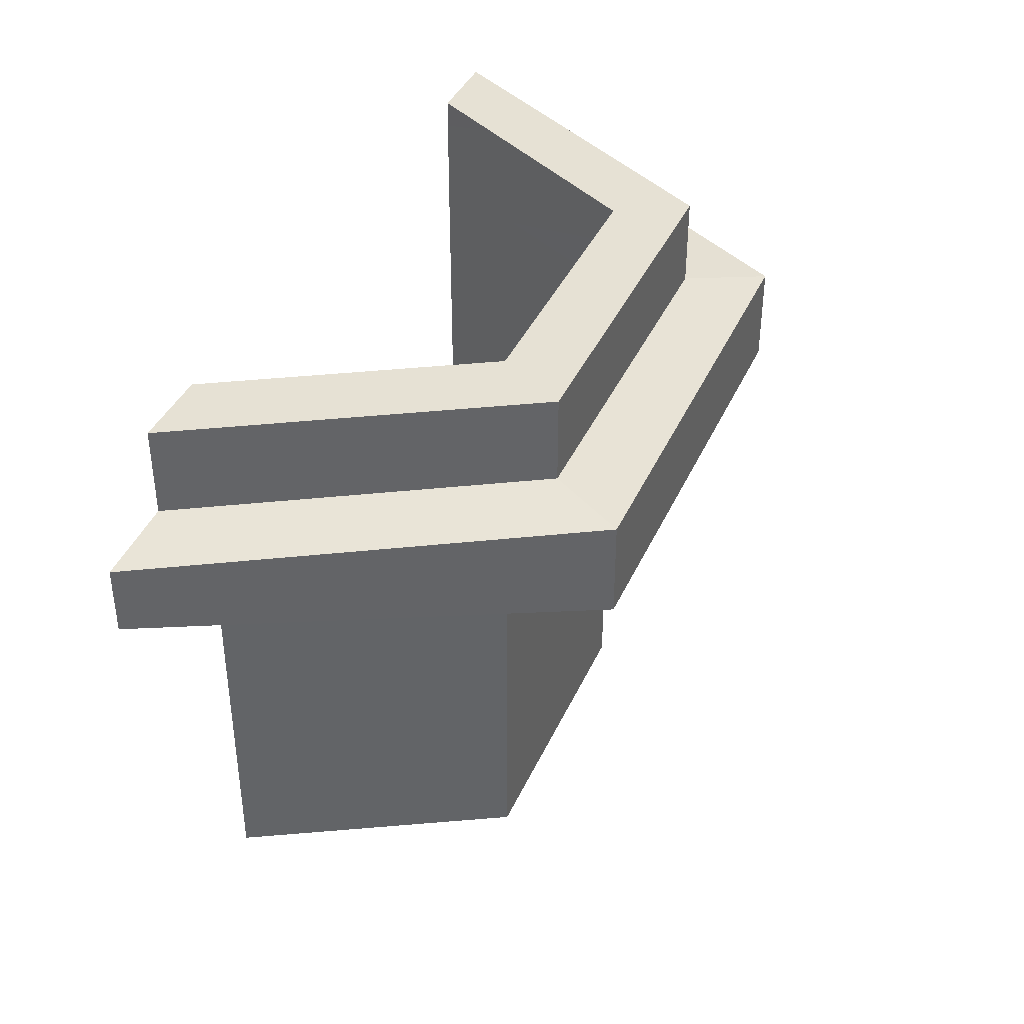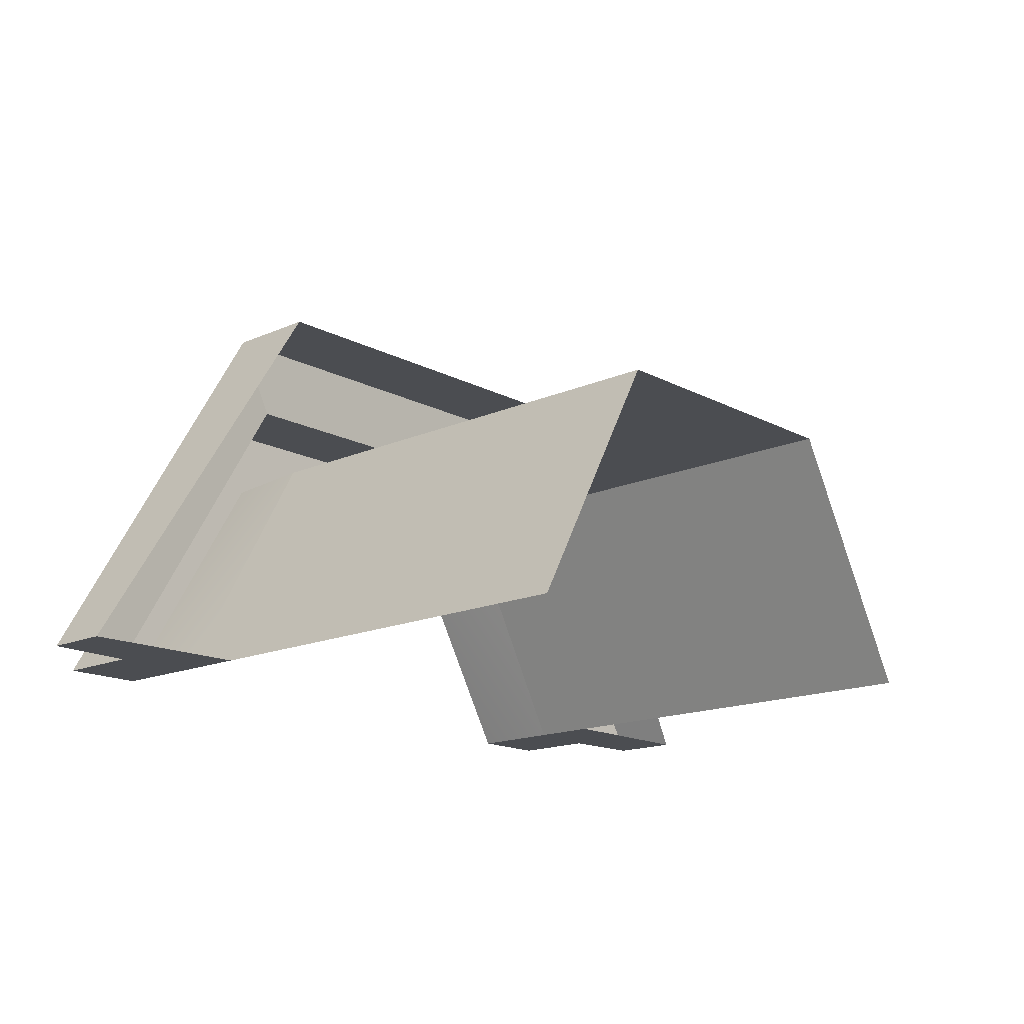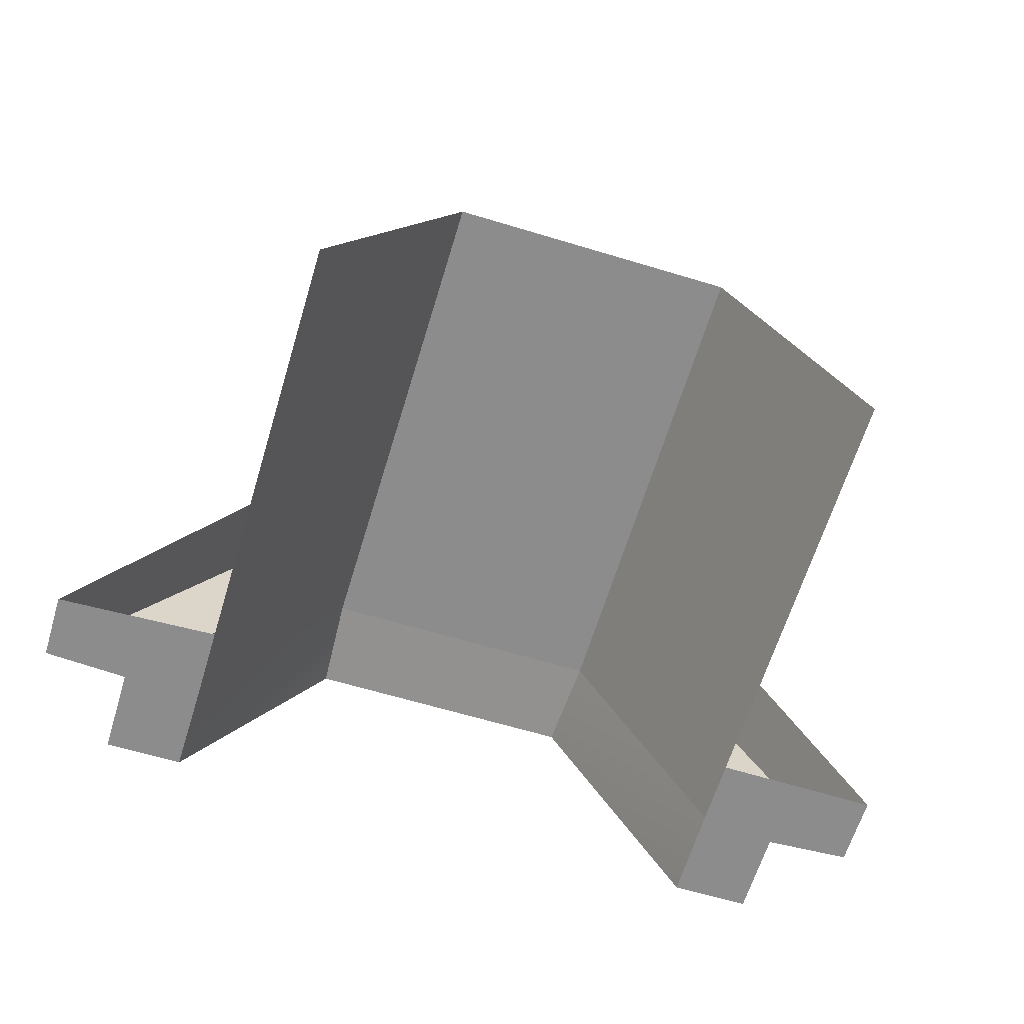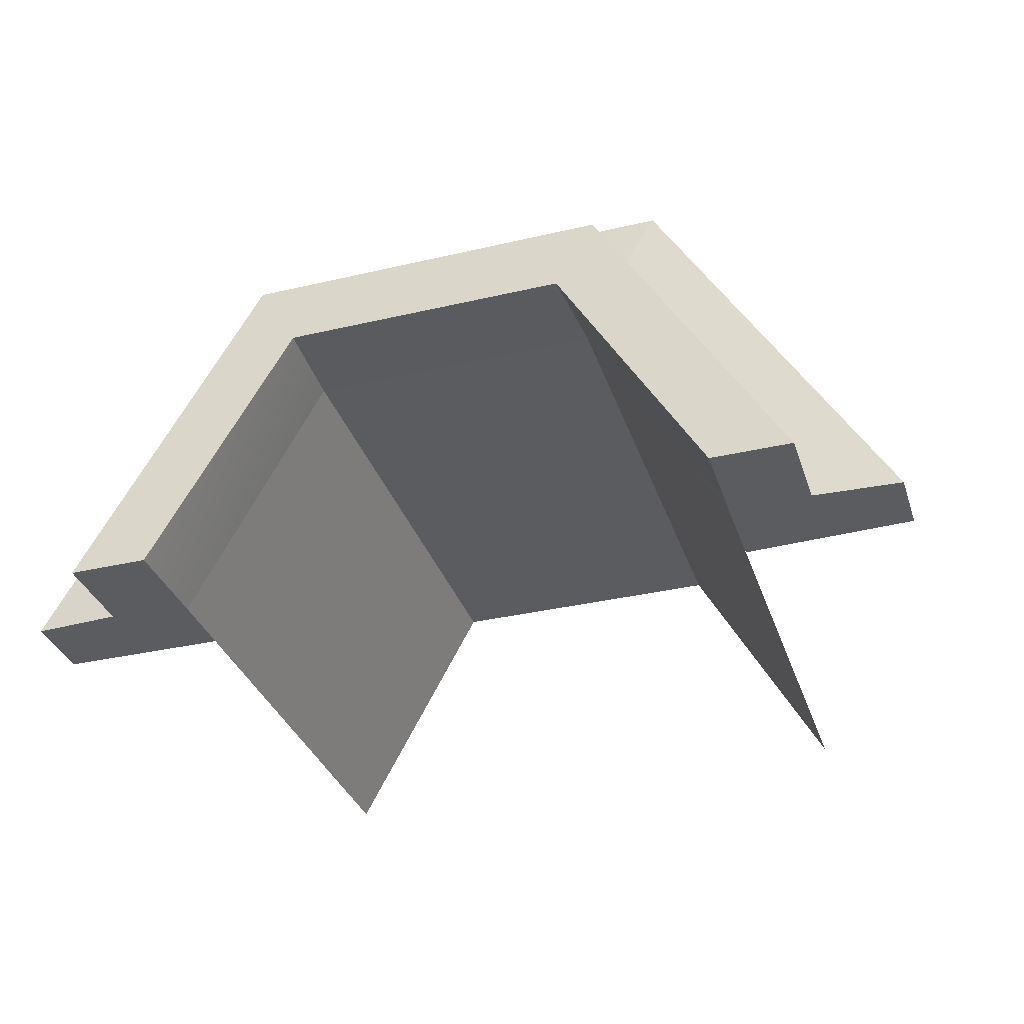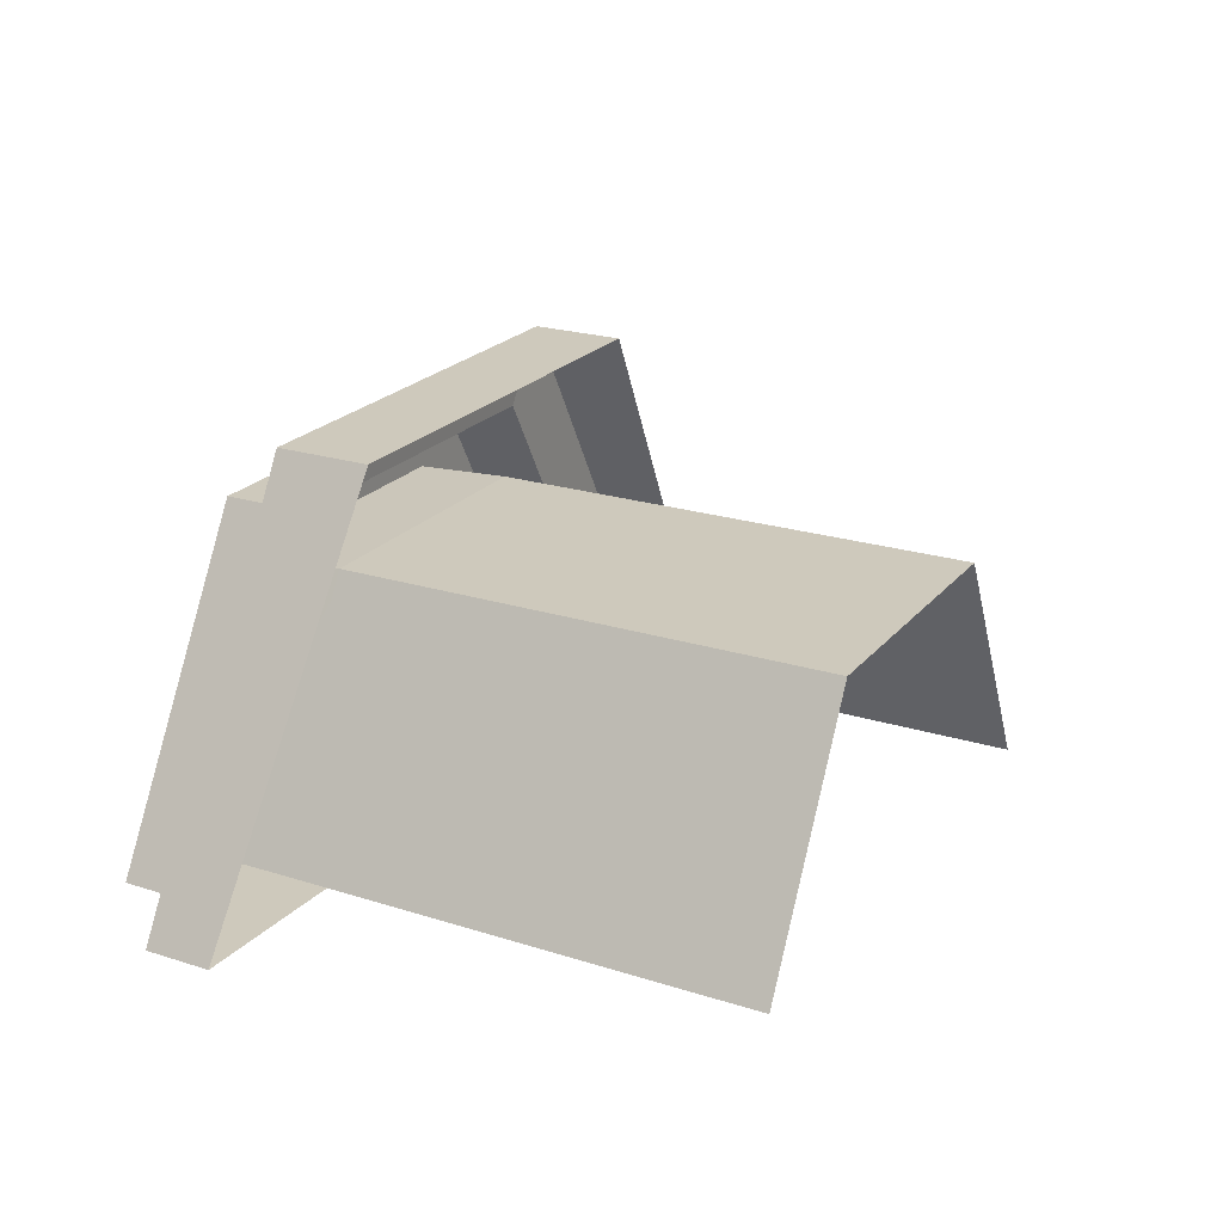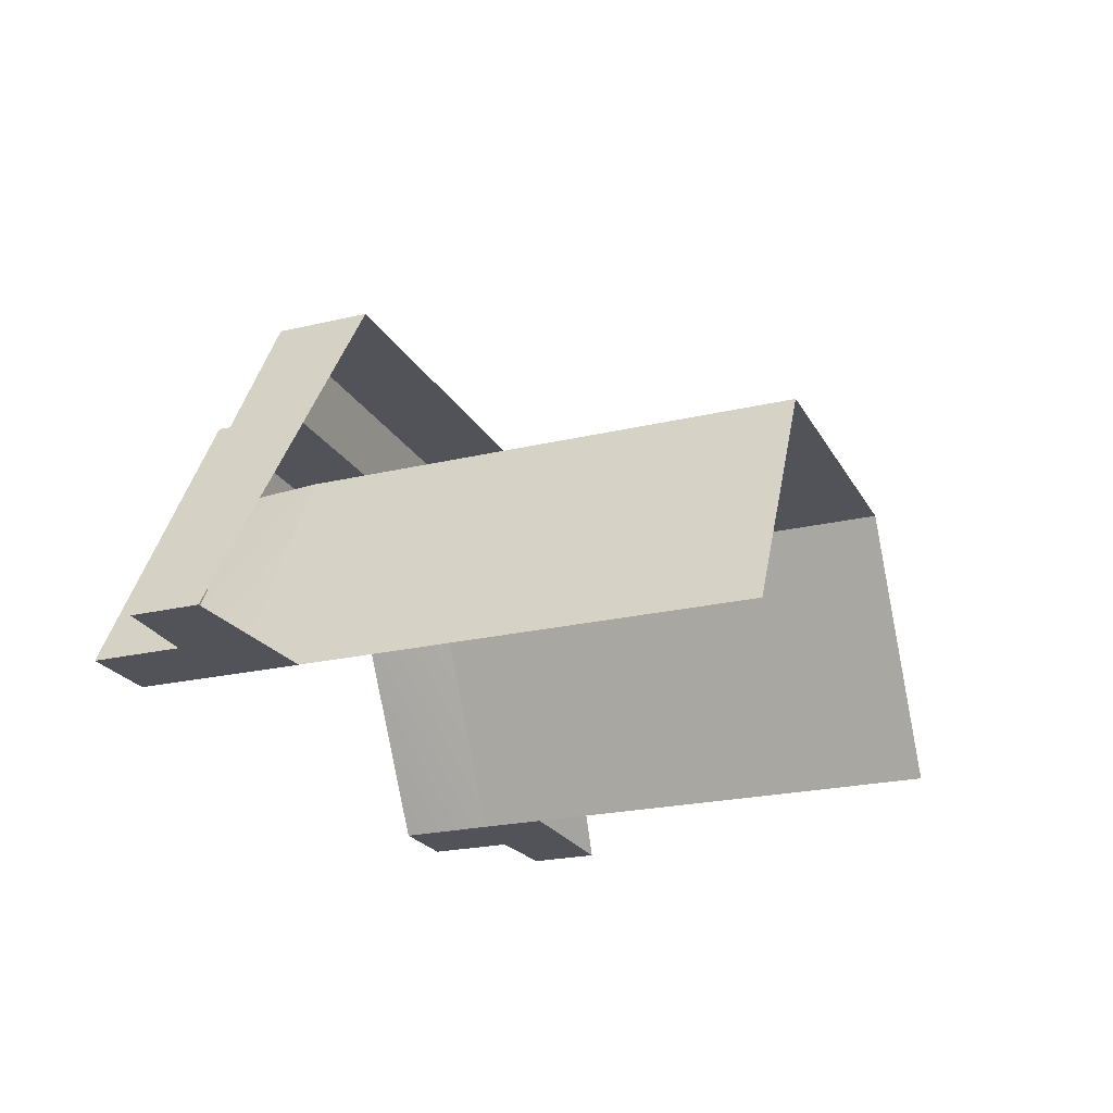
<metadata>
{"format":"obj","ext":"obj","renderer":"f3d","projection":"perspective","resolution":1024,"background":"white","views":[{"elev":39.3,"azim":-67.5,"up":"+Y"},{"elev":-16.0,"azim":-47.5,"up":"+Z"},{"elev":-64.2,"azim":-16.9,"up":"+Z"},{"elev":-34.1,"azim":-162.4,"up":"+Z"},{"elev":22.4,"azim":-61.3,"up":"+Z"},{"elev":-22.6,"azim":-67.7,"up":"+Z"}]}
</metadata>
<code>
g pb_Mesh431508
v -0.942 0.06697 0
v -0.942 0.8079 0
v 1.529 -0.2508 4.28
v 1.529 0.8079 4.28
v 1.529 -0.2508 4.28
v 1.529 0.8079 4.28
v 6.471 -0.2508 4.28
v 6.471 0.8079 4.28
v 6.471 -0.2508 4.28
v 6.471 0.8079 4.28
v 8.942 0.009966 0
v 8.942 0.8079 0
v 6 1.82 3.464
v 2 1.82 3.464
v 5.567 1.821 2.714
v 2.433 1.821 2.714
v 8 1.825 0
v 6 1.82 3.464
v 7.134 1.825 0
v 5.567 1.821 2.714
v 2 1.82 3.464
v 0 1.825 0
v 2.433 1.821 2.714
v 0.8663 1.825 0
v 8 0.8569 0
v 6 0.8569 3.464
v 8 1.825 0
v 6 1.82 3.464
v 5.625 0.75 2.75
v 7.125 0.75 0
v 5.567 1.821 2.714
v 7.134 1.825 0
v 6 0.8569 3.464
v 2 0.8569 3.464
v 6 1.82 3.464
v 2 1.82 3.464
v 2.375 0.75 2.75
v 5.625 0.75 2.75
v 2.433 1.821 2.714
v 5.567 1.821 2.714
v 2 0.8569 3.464
v 0 0.8569 0
v 2 1.82 3.464
v 0 1.825 0
v 0.875 0.75 0
v 2.375 0.75 2.75
v 0.8663 1.825 0
v 2.433 1.821 2.714
v 0 0.8569 0
v 2 0.8569 3.464
v -0.942 0.8079 0
v 1.529 0.8079 4.28
v 6 0.8569 3.464
v 8 0.8569 0
v 6.471 0.8079 4.28
v 8.942 0.8079 0
v 2 0.8569 3.464
v 6 0.8569 3.464
v 1.529 0.8079 4.28
v 6.471 0.8079 4.28
v 8 0.8569 0
v 8.942 0.8079 0
v 7.125 0 0
v 8.942 0.009966 0
v 7.134 1.825 0
v 8 1.825 0
v 7.125 0.75 0
v 8 0.8569 0
v -0.942 0.8079 0
v 0 0.8569 0
v -0.942 0.06697 0
v 0.875 0 0
v 0 1.825 0
v 0.8663 1.825 0
v 0 0.8569 0
v 0.875 0.75 0
v 0.875 0 0
v 0 0.8569 0
v 0.875 0.75 0
v 8 0.8569 0
v 7.125 0 0
v 7.125 0.75 0
v 5.625 0.75 2.75
v 7.125 0.75 0
v 5.625 -4.844 2.75
v 7.125 -4.844 -4.959e-05
v 0.875 0.75 0
v 2.375 0.75 2.75
v 0.8751 -4.844 -4.768e-05
v 2.375 -4.844 2.75
v 2.375 0.75 2.75
v 5.625 0.75 2.75
v 2.375 -4.844 2.75
v 5.625 -4.844 2.75
g pb_Mesh431508_0
f 3 2 1
f 3 4 2
f 7 6 5
f 7 8 6
f 11 10 9
f 11 12 10
f 15 14 13
f 15 16 14
f 19 18 17
f 19 20 18
f 23 22 21
f 23 24 22
f 27 26 25
f 27 28 26
f 31 30 29
f 31 32 30
f 35 34 33
f 35 36 34
f 39 38 37
f 39 40 38
f 43 42 41
f 43 44 42
f 47 46 45
f 47 48 46
f 51 50 49
f 51 52 50
f 55 54 53
f 55 56 54
f 59 58 57
f 59 60 58
f 61 62 63
f 62 64 63
f 65 66 67
f 66 68 67
f 69 70 71
f 70 72 71
f 73 74 75
f 74 76 75
f 77 78 79
f 80 81 82
f 83 84 85
f 84 86 85
f 87 88 89
f 88 90 89
f 91 92 93
f 92 94 93

</code>
